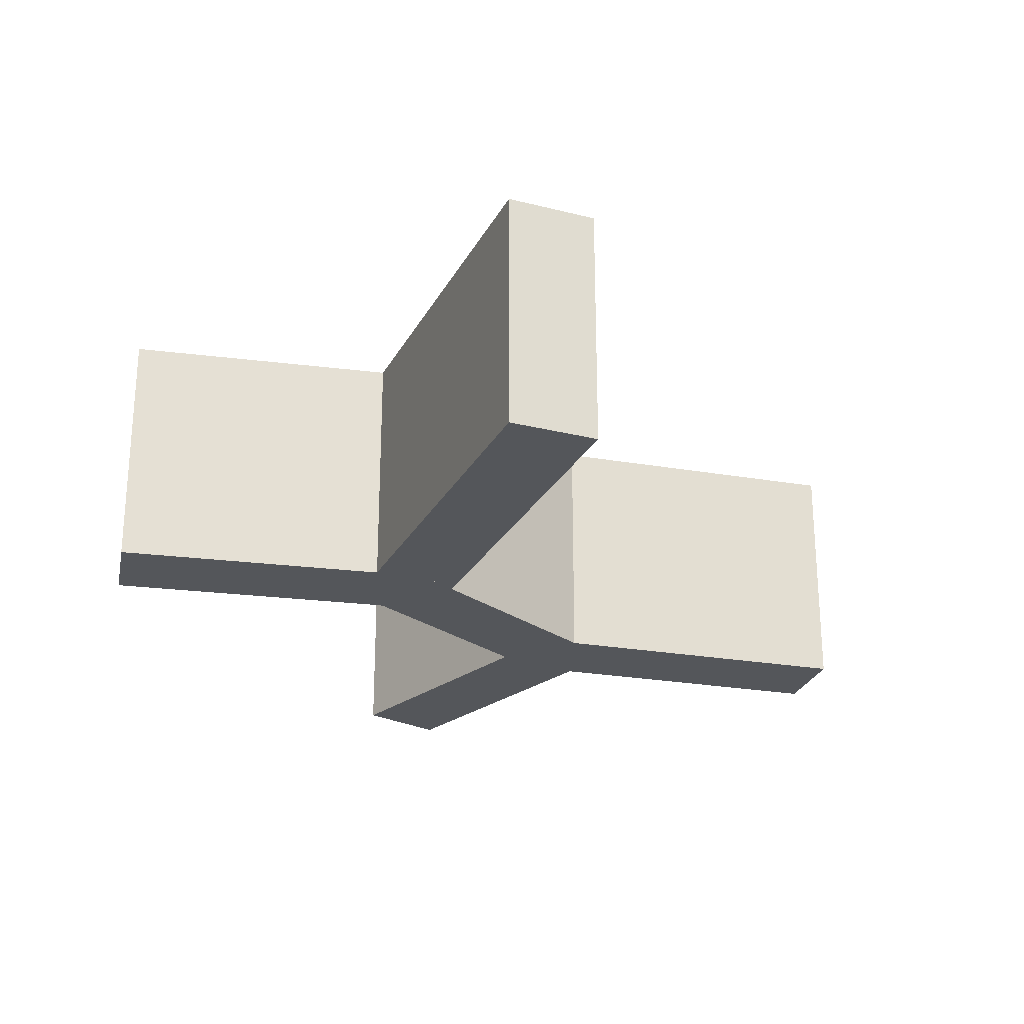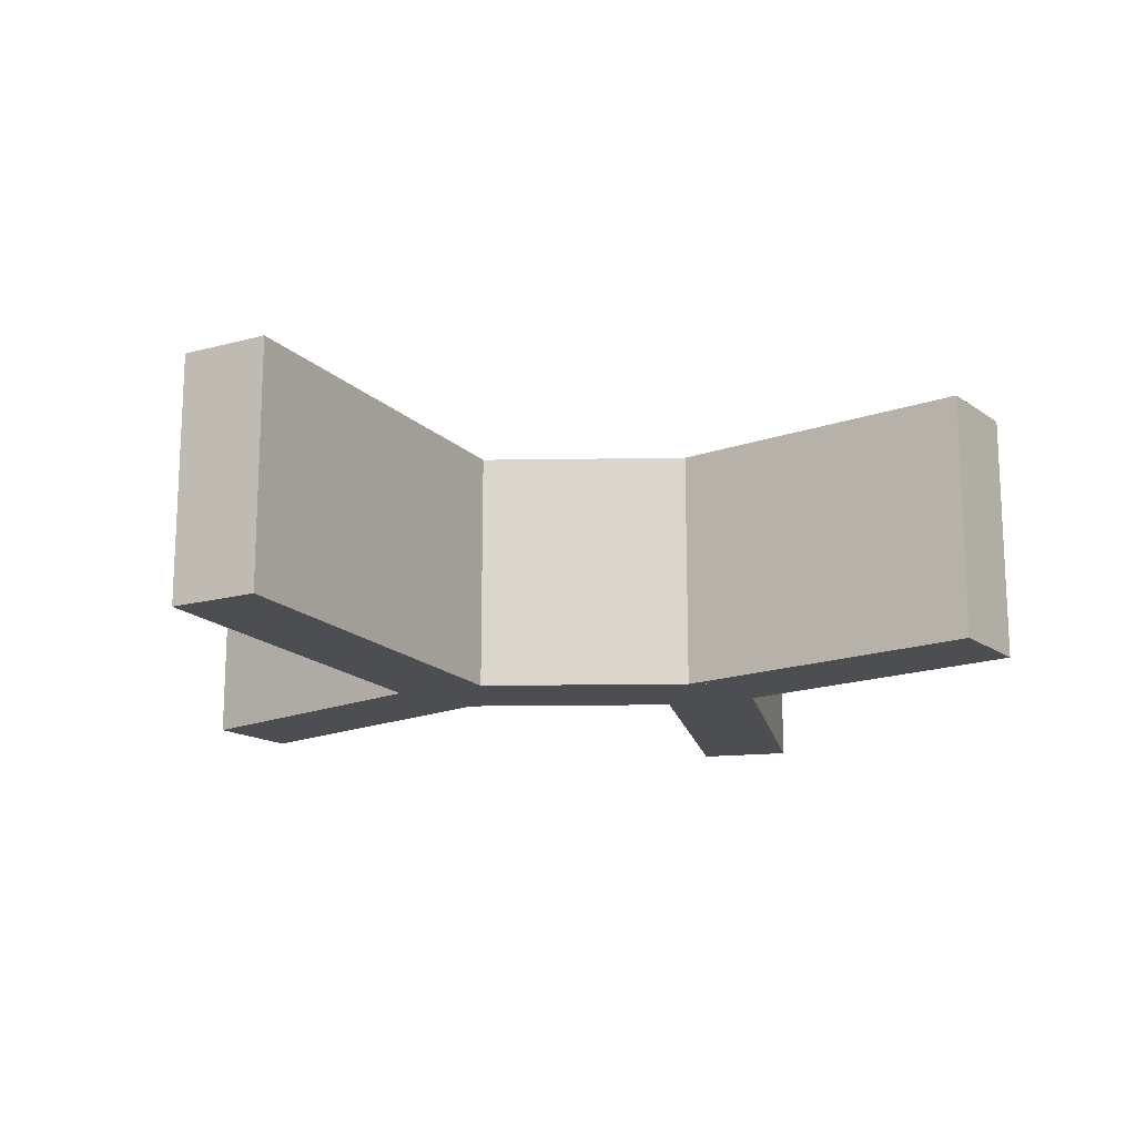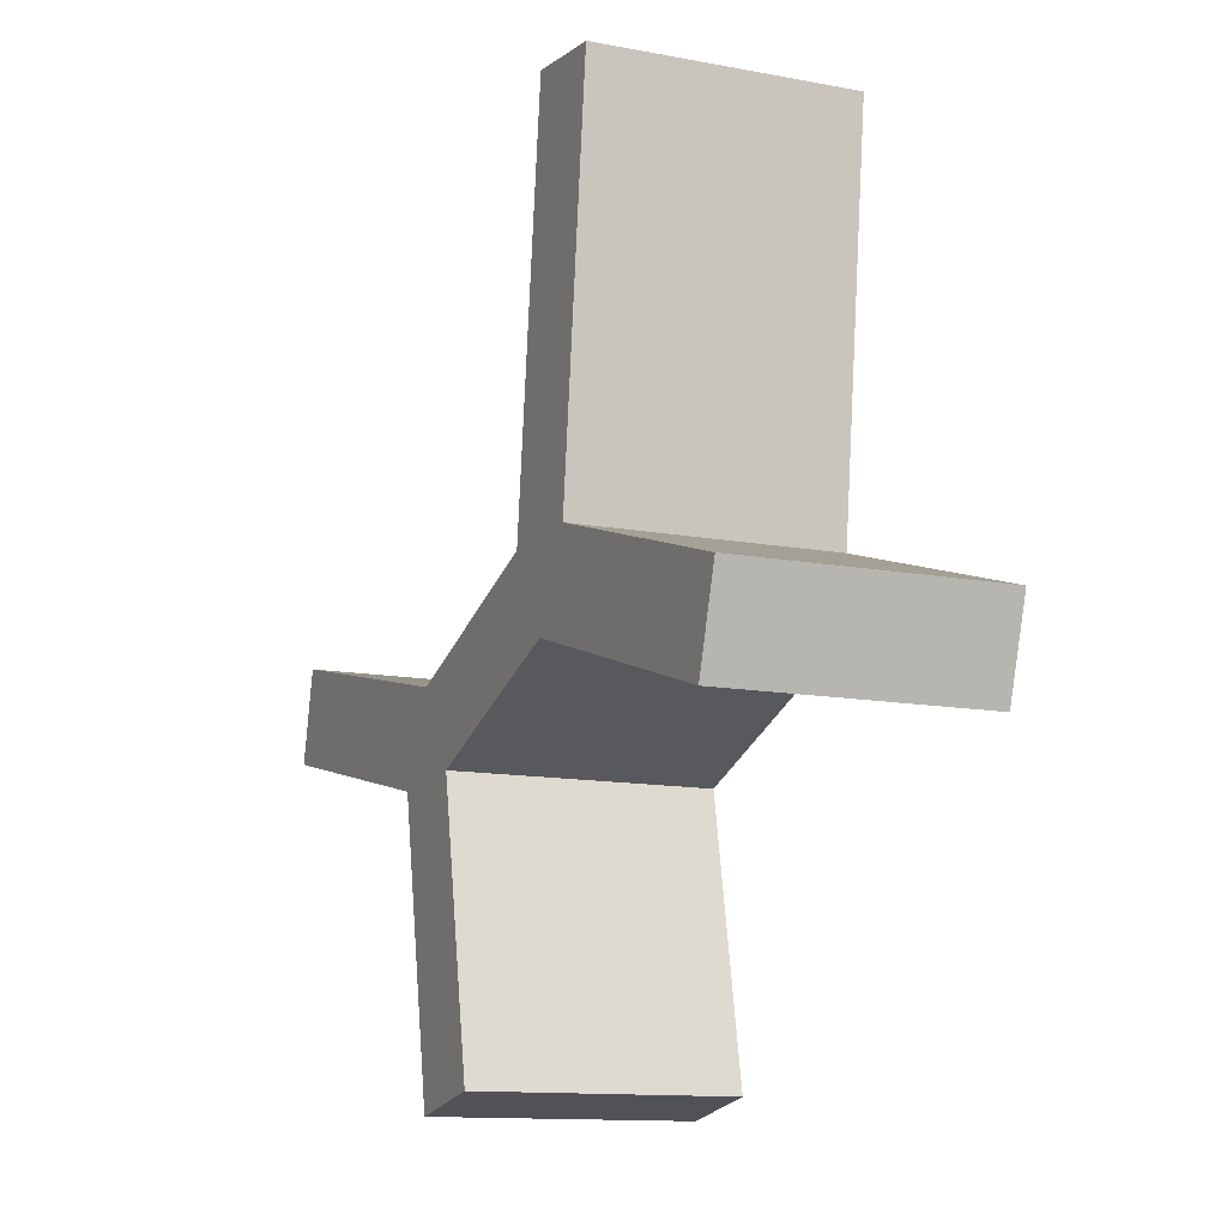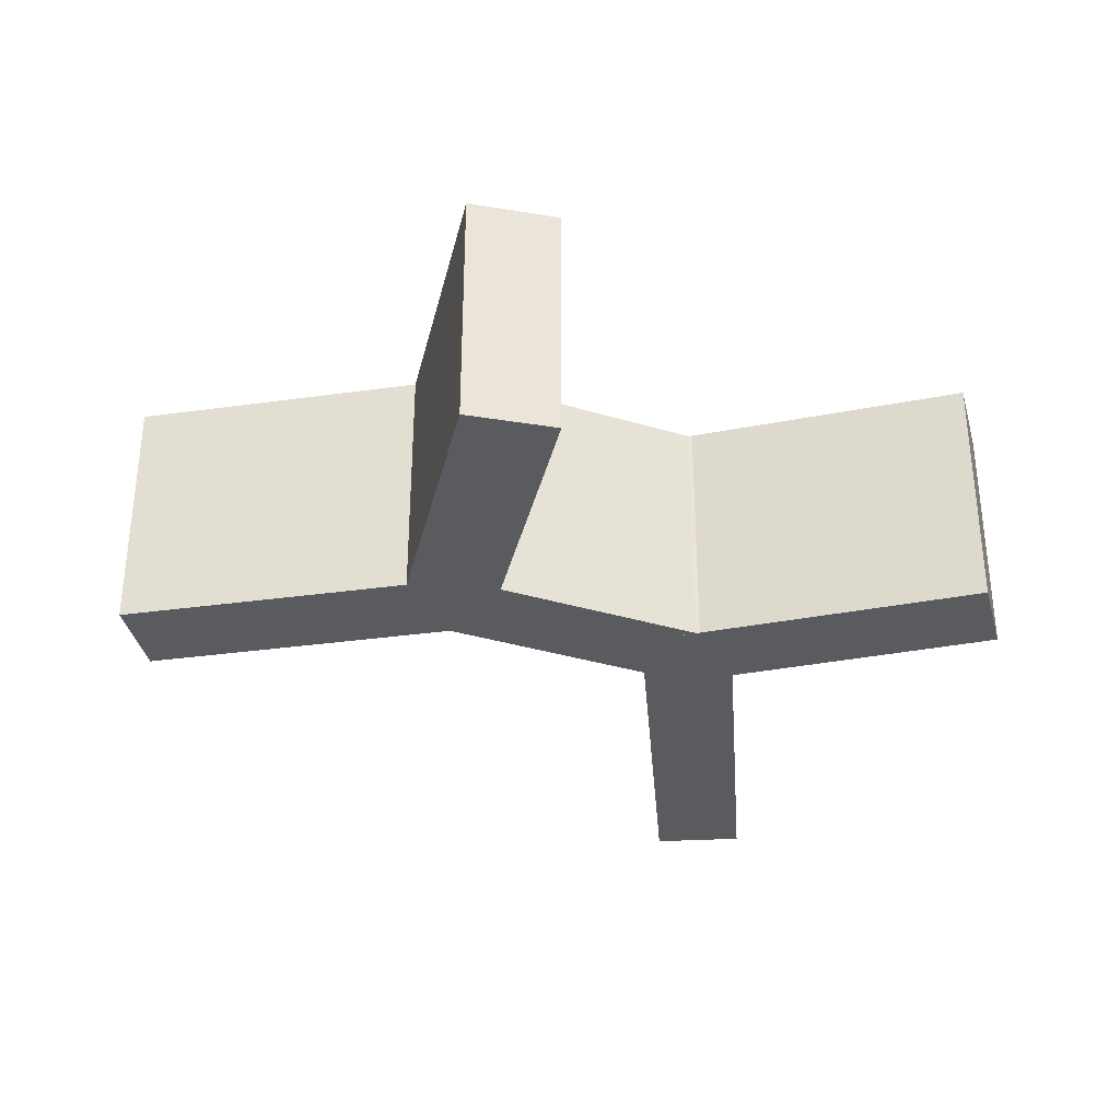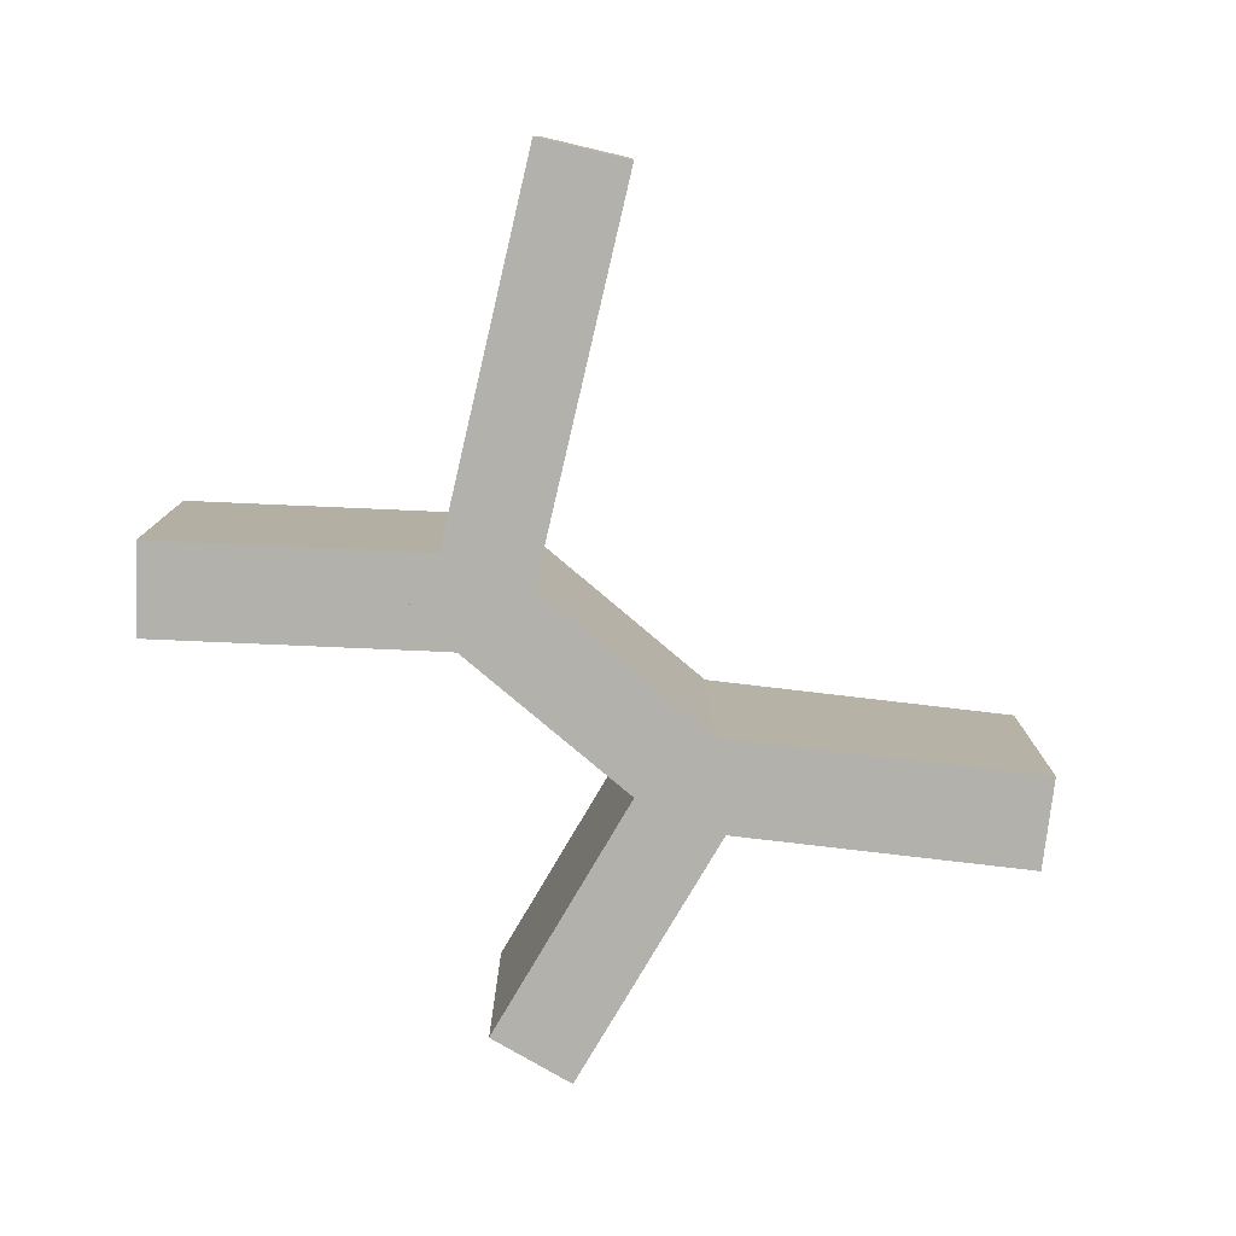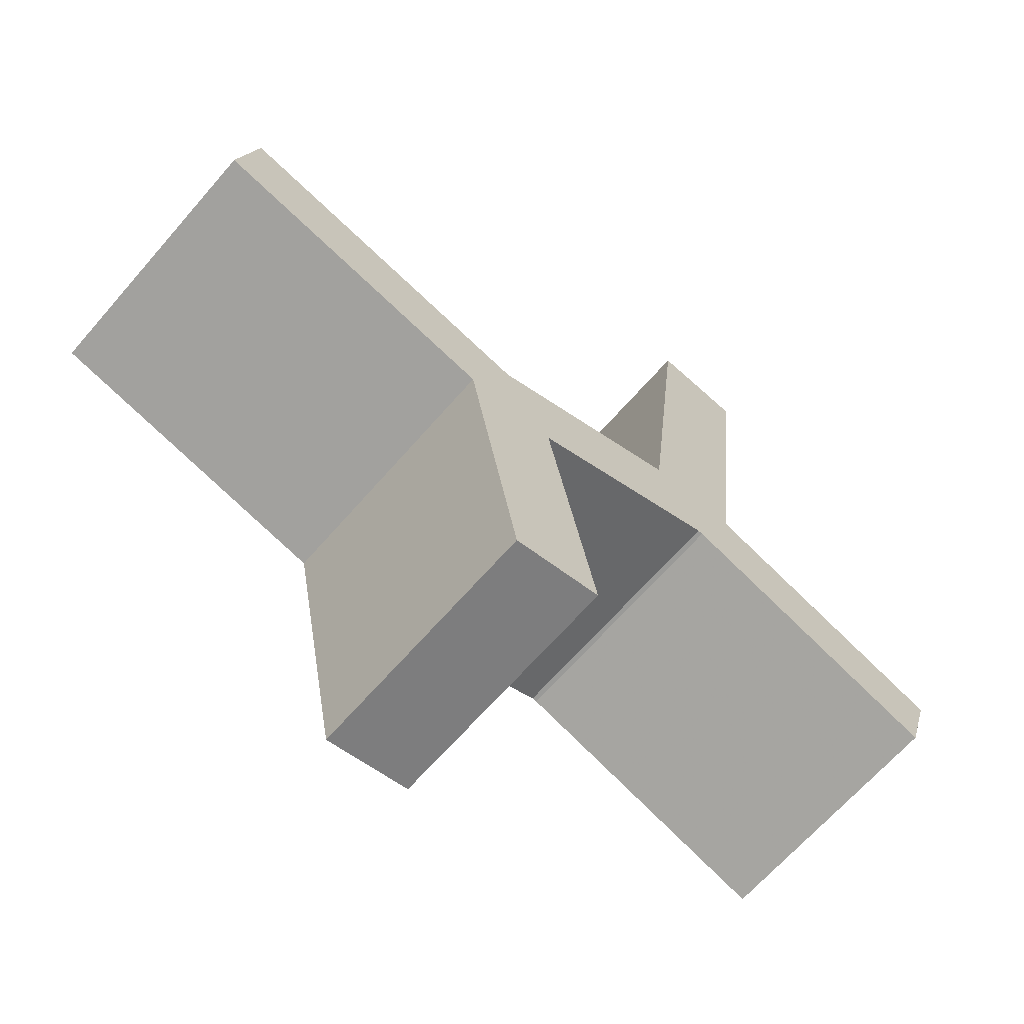
<metadata>
{"format":"obj","ext":"obj","renderer":"f3d","projection":"perspective","resolution":1024,"background":"white","views":[{"elev":-25.1,"azim":151.4,"up":"+Z"},{"elev":-16.8,"azim":-157.5,"up":"+Z"},{"elev":-12.2,"azim":65.7,"up":"+Y"},{"elev":-33.5,"azim":-2.0,"up":"+Z"},{"elev":-79.1,"azim":160.4,"up":"+Z"},{"elev":-65.8,"azim":-40.9,"up":"+Y"}]}
</metadata>
<code>
v -79.57 -12.08 5.599e-07
v -79.58 -12.09 5.599e-07
v -79.68 -11.59 5.599e-07
v -79.32 -11.64 0.003949
v -79.73 -11.6 1.124
v -79.32 -11.64 1.124
v -79.32 -11.64 1.124
v -79.55 -13.74 0.003942
v -79.32 -11.64 0.003949
v -79.55 -13.74 0.003942
v -79.73 -11.6 0.003942
v -79.32 -11.64 0.003949
v -79.73 -11.6 0.003942
v -79.55 -13.74 0.003942
v -79.96 -13.7 0.003949
v -79.96 -13.7 0.003949
v -79.73 -11.6 1.124
v -79.73 -11.6 0.003942
v -79.73 -11.6 1.124
v -79.96 -13.7 0.003949
v -79.96 -13.7 1.124
v -79.96 -13.7 0.003949
v -79.55 -13.74 1.124
v -79.96 -13.7 1.124
v -79.32 -11.64 1.124
v -79.96 -13.7 1.124
v -79.55 -13.74 1.124
v -79.55 -13.74 1.124
v -79.96 -13.7 0.003949
v -79.55 -13.74 0.003942
v -79.55 -13.74 0.003942
v -79.32 -11.64 1.124
v -79.55 -13.74 1.124
v -79.96 -13.7 1.124
v -79.32 -11.64 1.124
v -79.73 -11.6 1.124
v -79.73 -11.6 1.124
v -79.32 -11.64 0.003949
v -79.73 -11.6 0.003942
v -80.38 -15.26 1.124
v -80.79 -15.34 0.003941
v -80.38 -15.26 0.003951
v -80.38 -15.26 0.003951
v -80.68 -13.69 1.124
v -80.38 -15.26 1.124
v -80.68 -13.69 1.124
v -80.79 -15.34 1.124
v -80.38 -15.26 1.124
v -80.79 -15.34 1.124
v -80.68 -13.69 1.124
v -81.09 -13.77 1.124
v -81.09 -13.77 1.124
v -80.79 -15.34 0.003941
v -80.79 -15.34 1.124
v -80.79 -15.34 0.003941
v -81.09 -13.77 1.124
v -81.09 -13.77 0.003951
v -81.09 -13.77 1.124
v -80.68 -13.69 0.003941
v -81.09 -13.77 0.003951
v -80.38 -15.26 0.003951
v -81.09 -13.77 0.003951
v -80.68 -13.69 0.003941
v -80.68 -13.69 0.003941
v -81.09 -13.77 1.124
v -80.68 -13.69 1.124
v -80.68 -13.69 1.124
v -80.38 -15.26 0.003951
v -80.68 -13.69 0.003941
v -81.09 -13.77 0.003951
v -80.38 -15.26 0.003951
v -80.79 -15.34 0.003941
v -80.79 -15.34 0.003941
v -80.38 -15.26 1.124
v -80.79 -15.34 1.124
v -80.94 -14.18 1.124
v -81.09 -13.8 0.00395
v -80.94 -14.18 0.003942
v -80.94 -14.18 0.003942
v -79.45 -13.62 1.124
v -80.94 -14.18 1.124
v -79.45 -13.62 1.124
v -81.09 -13.8 1.124
v -80.94 -14.18 1.124
v -81.09 -13.8 1.124
v -79.45 -13.62 1.124
v -79.6 -13.24 1.124
v -79.6 -13.24 1.124
v -81.09 -13.8 0.00395
v -81.09 -13.8 1.124
v -81.09 -13.8 0.00395
v -79.6 -13.24 1.124
v -79.6 -13.24 0.003942
v -79.6 -13.24 1.124
v -79.45 -13.62 0.00395
v -79.6 -13.24 0.003942
v -80.94 -14.18 0.003942
v -79.6 -13.24 0.003942
v -79.45 -13.62 0.00395
v -79.45 -13.62 0.00395
v -79.6 -13.24 1.124
v -79.45 -13.62 1.124
v -79.45 -13.62 1.124
v -80.94 -14.18 0.003942
v -79.45 -13.62 0.00395
v -79.6 -13.24 0.003942
v -80.94 -14.18 0.003942
v -81.09 -13.8 0.00395
v -81.09 -13.8 0.00395
v -80.94 -14.18 1.124
v -81.09 -13.8 1.124
v -82.33 -13.79 0.003953
v -80.58 -13.76 0.003953
v -80.67 -14.17 0.003939
v -80.67 -14.17 1.124
v -82.33 -13.79 0.003953
v -80.67 -14.17 0.003939
v -80.67 -14.17 0.003939
v -80.58 -13.76 1.124
v -80.67 -14.17 1.124
v -82.24 -13.38 1.124
v -80.67 -14.17 1.124
v -80.58 -13.76 1.124
v -80.58 -13.76 1.124
v -82.24 -13.38 0.003939
v -82.24 -13.38 1.124
v -82.24 -13.38 0.003939
v -82.33 -13.79 1.124
v -82.24 -13.38 1.124
v -82.33 -13.79 1.124
v -82.24 -13.38 0.003939
v -82.33 -13.79 0.003953
v -82.24 -13.38 0.003939
v -80.58 -13.76 1.124
v -80.58 -13.76 0.003953
v -80.67 -14.17 1.124
v -82.24 -13.38 1.124
v -82.33 -13.79 1.124
v -82.33 -13.79 0.003953
v -80.67 -14.17 1.124
v -82.33 -13.79 1.124
v -80.58 -13.76 1.124
v -80.67 -14.17 0.003939
v -80.58 -13.76 0.003953
v -80.58 -13.76 0.003953
v -82.33 -13.79 0.003953
v -82.24 -13.38 0.003939
v -78.45 -14.11 0.003949
v -78.32 -13.72 1.124
v -78.45 -14.11 1.124
v -78.45 -14.11 1.124
v -79.98 -13.64 0.003943
v -78.45 -14.11 0.003949
v -79.98 -13.64 0.003943
v -78.32 -13.72 0.003943
v -78.45 -14.11 0.003949
v -78.32 -13.72 0.003943
v -79.98 -13.64 0.003943
v -79.85 -13.25 0.003949
v -79.85 -13.25 0.003949
v -78.32 -13.72 1.124
v -78.32 -13.72 0.003943
v -78.32 -13.72 1.124
v -79.85 -13.25 0.003949
v -79.85 -13.25 1.124
v -79.85 -13.25 0.003949
v -79.98 -13.64 1.124
v -79.85 -13.25 1.124
v -78.45 -14.11 1.124
v -79.85 -13.25 1.124
v -79.98 -13.64 1.124
v -79.98 -13.64 1.124
v -79.85 -13.25 0.003949
v -79.98 -13.64 0.003943
v -79.98 -13.64 0.003943
v -78.45 -14.11 1.124
v -79.98 -13.64 1.124
v -79.85 -13.25 1.124
v -78.45 -14.11 1.124
v -78.32 -13.72 1.124
v -78.32 -13.72 1.124
v -78.45 -14.11 0.003949
v -78.32 -13.72 0.003943
f 1 2 3
f 4 5 6
f 7 8 9
f 10 11 12
f 13 14 15
f 16 17 18
f 19 20 21
f 22 23 24
f 25 26 27
f 28 29 30
f 31 32 33
f 34 35 36
f 37 38 39
f 40 41 42
f 43 44 45
f 46 47 48
f 49 50 51
f 52 53 54
f 55 56 57
f 58 59 60
f 61 62 63
f 64 65 66
f 67 68 69
f 70 71 72
f 73 74 75
f 76 77 78
f 79 80 81
f 82 83 84
f 85 86 87
f 88 89 90
f 91 92 93
f 94 95 96
f 97 98 99
f 100 101 102
f 103 104 105
f 106 107 108
f 109 110 111
f 112 113 114
f 115 116 117
f 118 119 120
f 121 122 123
f 124 125 126
f 127 128 129
f 130 131 132
f 133 134 135
f 136 137 138
f 139 140 141
f 142 143 144
f 145 146 147
f 148 149 150
f 151 152 153
f 154 155 156
f 157 158 159
f 160 161 162
f 163 164 165
f 166 167 168
f 169 170 171
f 172 173 174
f 175 176 177
f 178 179 180
f 181 182 183

</code>
